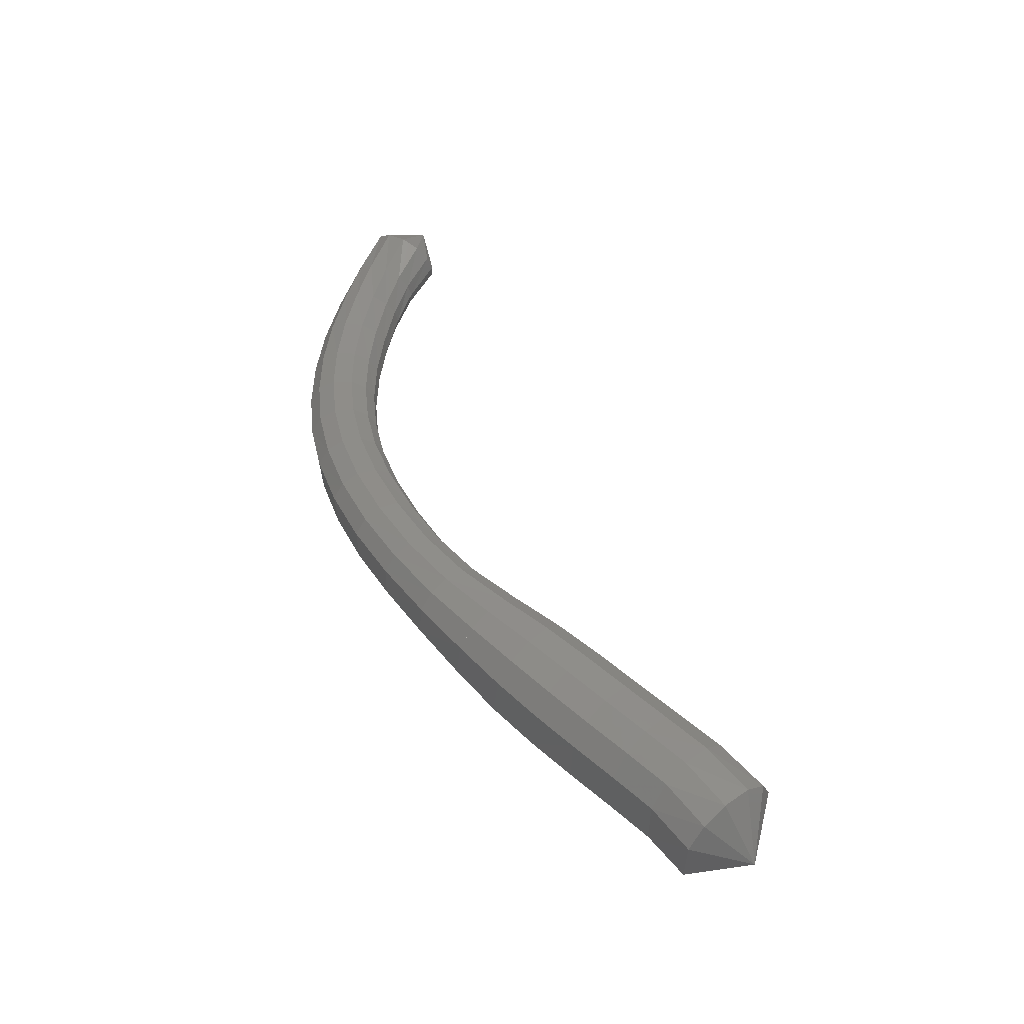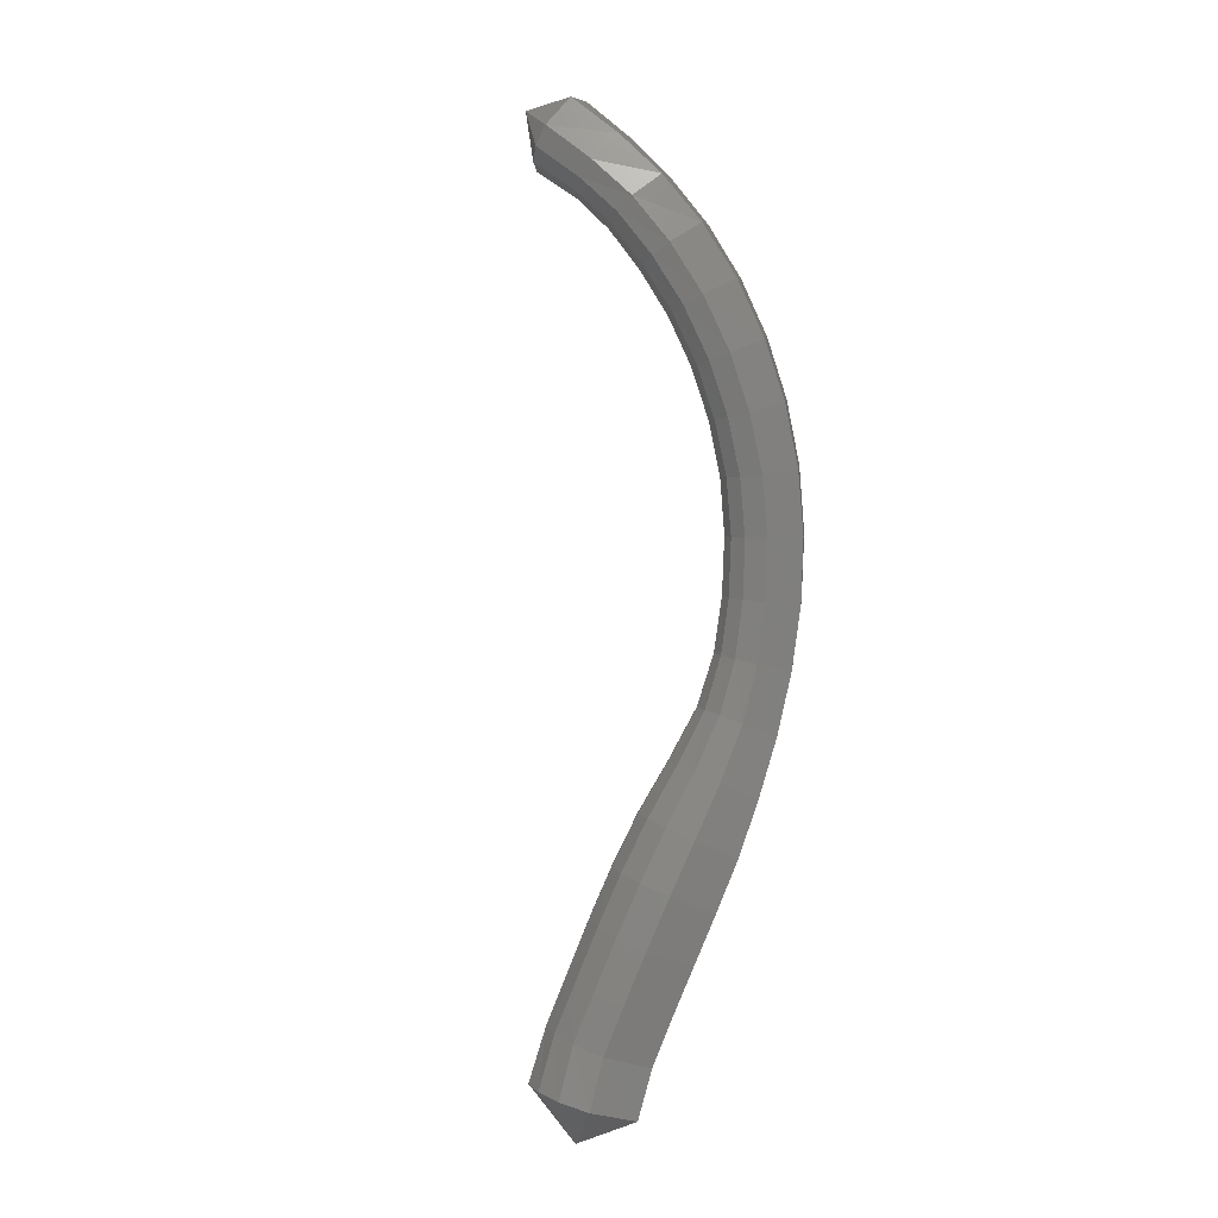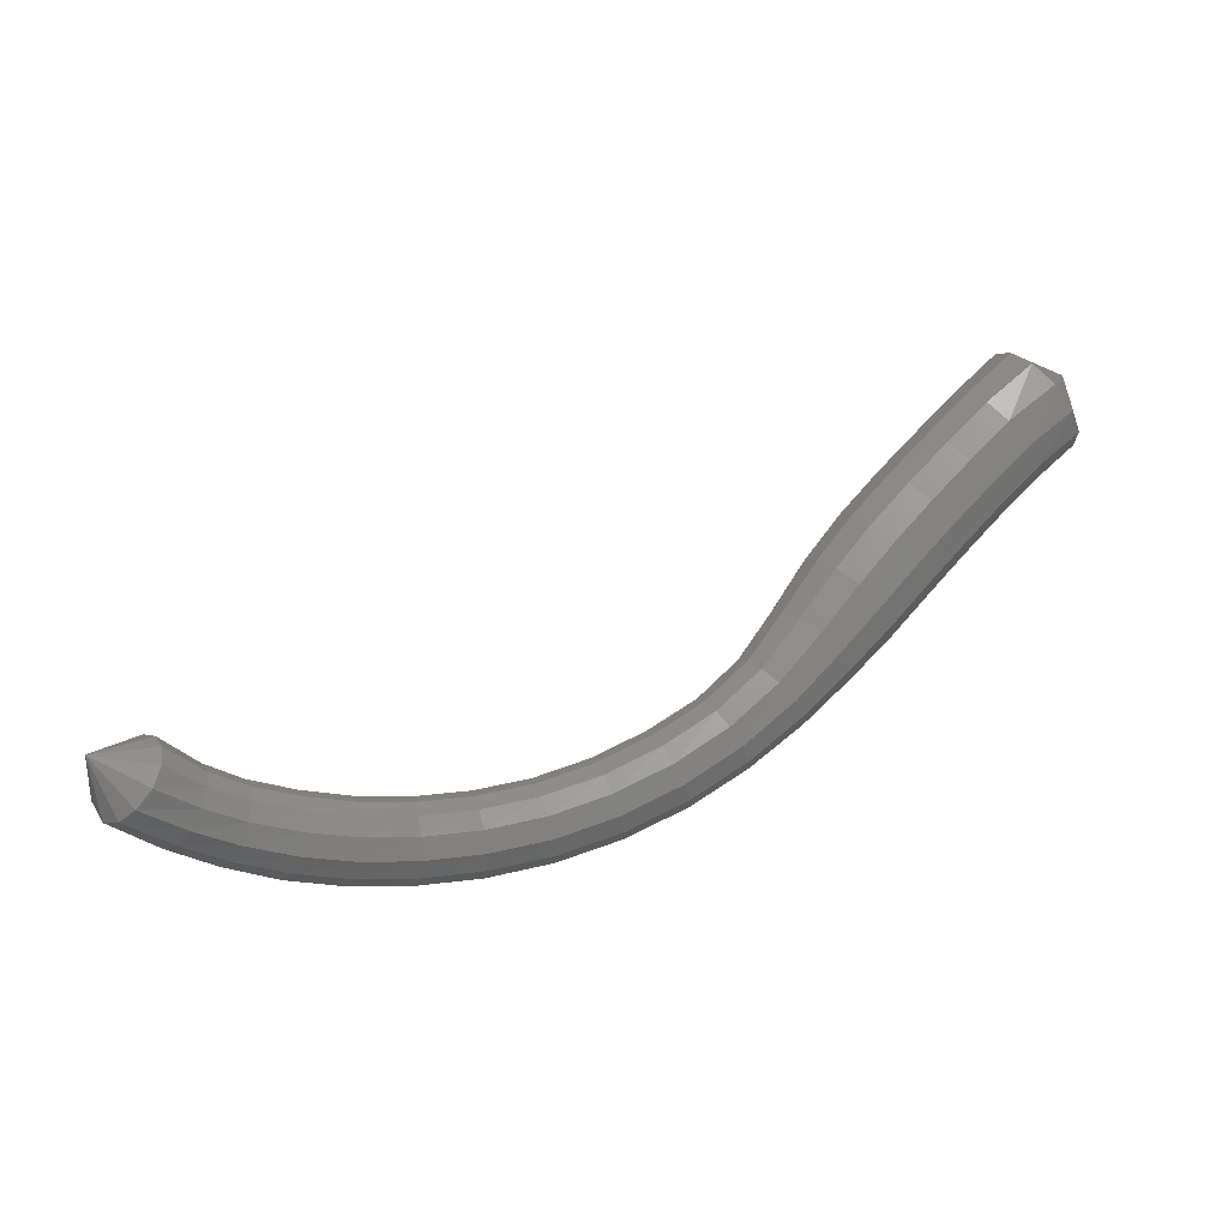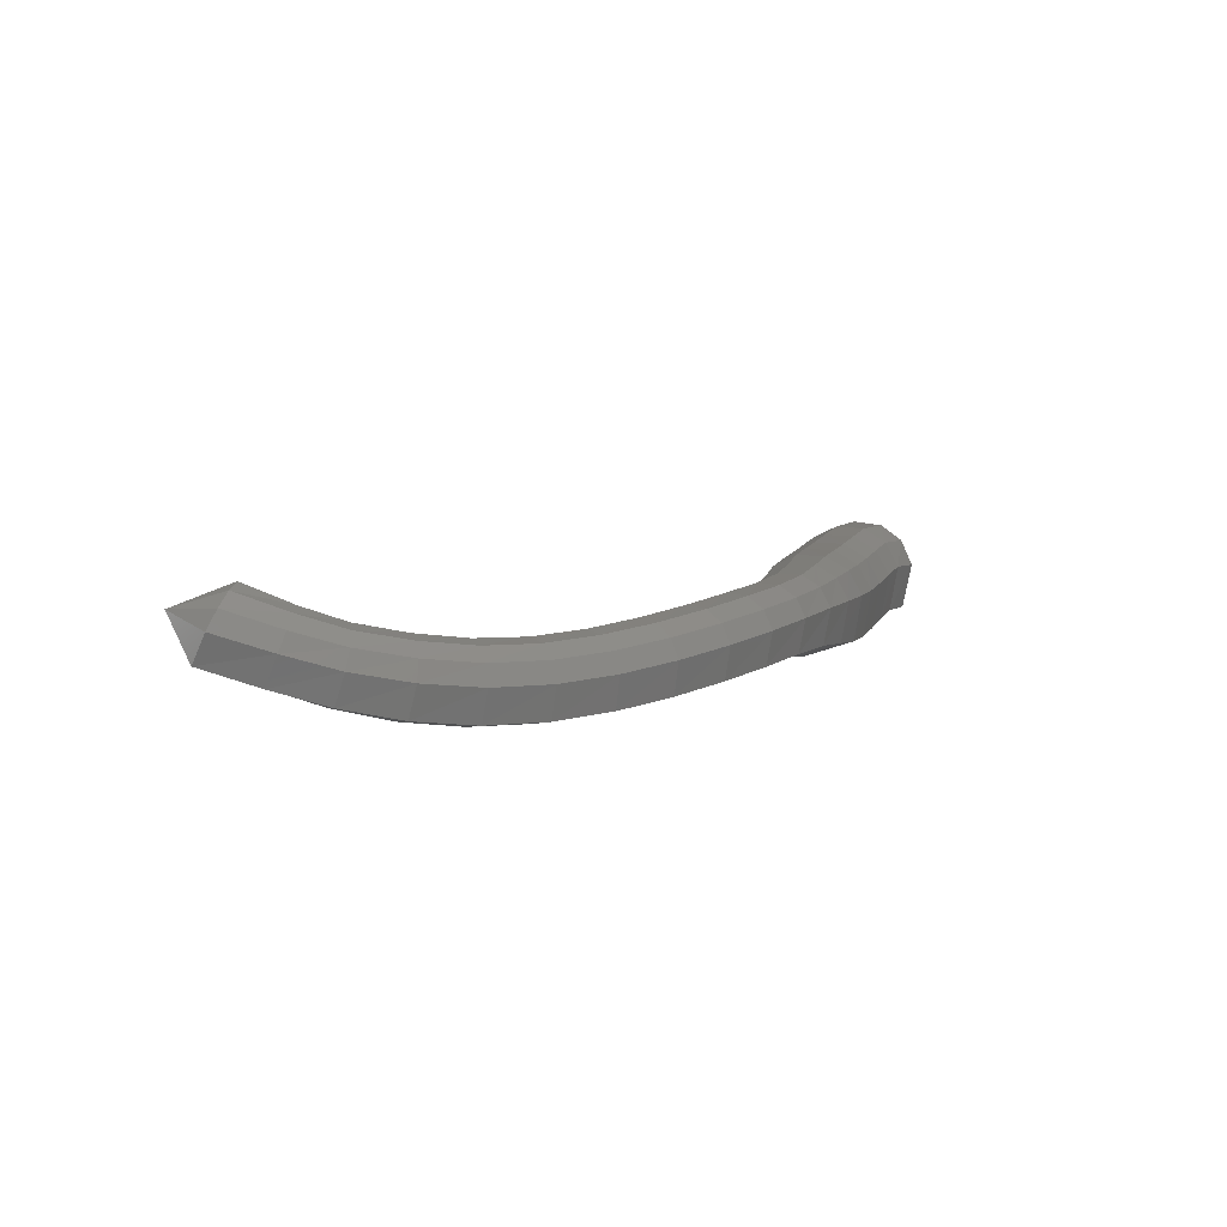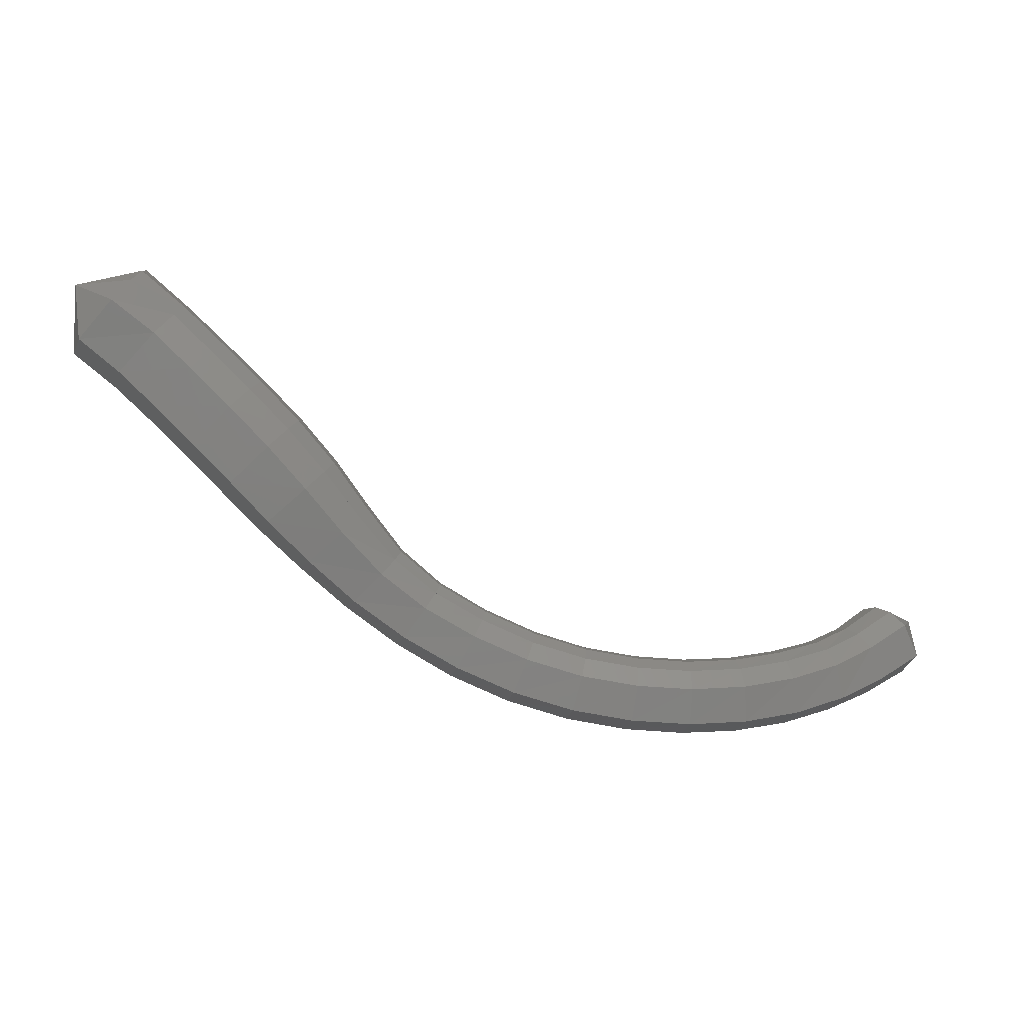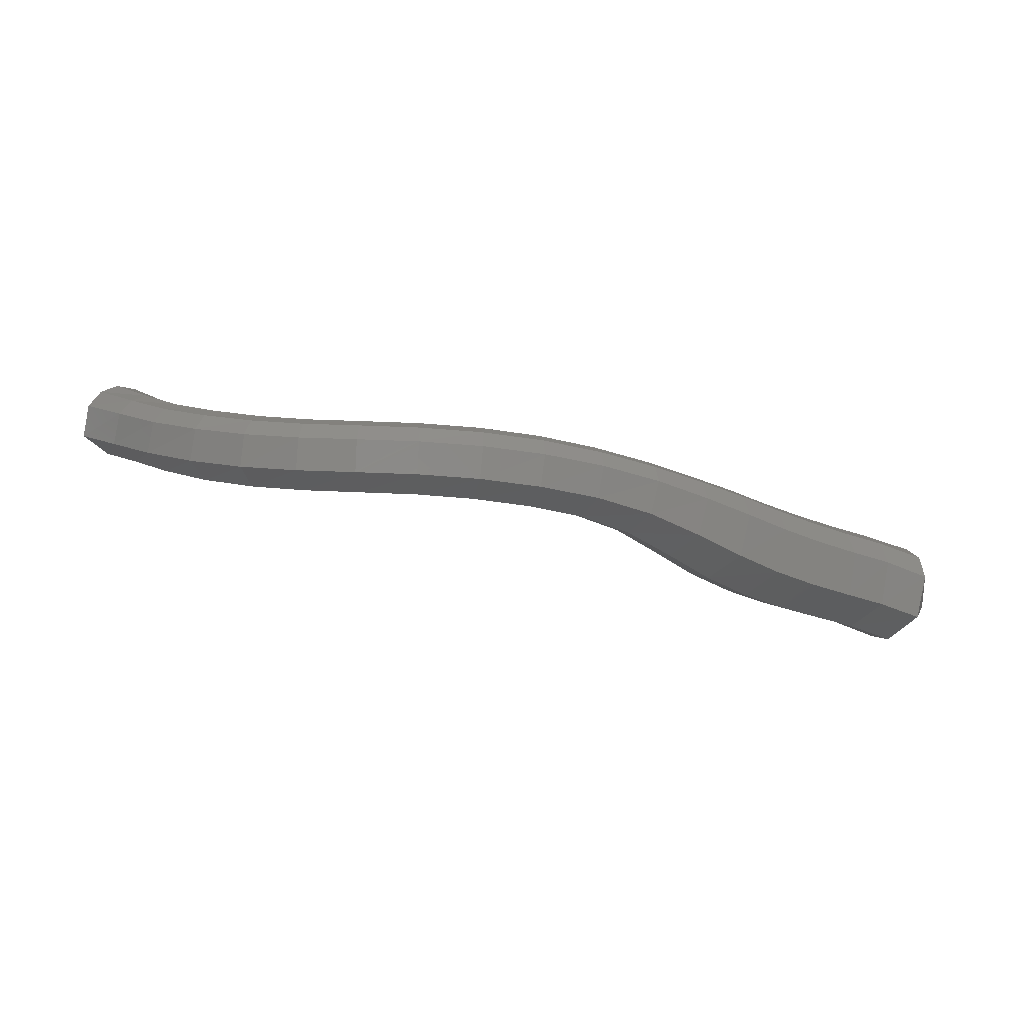
<metadata>
{"format":"stl","ext":"stl","renderer":"f3d","projection":"perspective","resolution":1024,"background":"white","views":[{"elev":36.6,"azim":-93.4,"up":"+Y"},{"elev":-78.3,"azim":110.5,"up":"+Y"},{"elev":7.5,"azim":167.6,"up":"+Z"},{"elev":18.9,"azim":150.0,"up":"+Y"},{"elev":-15.4,"azim":-5.4,"up":"+Z"},{"elev":-11.3,"azim":-170.8,"up":"+Y"}]}
</metadata>
<code>
# stl→obj: 211 verts, 440 faces
v 74.79 69.65 246.5
v 74.9 69.42 245.8
v 74.78 69.93 245.8
v 75.35 69.55 245.5
v 75.25 70.08 245.5
v 75.75 69.61 245.1
v 75.67 70.14 245.1
v 76.19 69.69 244.7
v 76.09 70.22 244.7
v 76.62 69.79 244.3
v 76.51 70.32 244.3
v 77.05 69.94 243.9
v 76.93 70.44 243.9
v 77.51 70.13 243.5
v 77.4 70.57 243.5
v 78.04 70.32 243.1
v 77.94 70.71 243.1
v 78.61 70.45 242.7
v 78.54 70.82 242.7
v 79.23 70.53 242.4
v 79.18 70.9 242.4
v 79.88 70.59 242.1
v 79.84 70.96 242.1
v 80.57 70.63 241.9
v 80.54 71 241.9
v 81.26 70.65 241.8
v 81.24 71.02 241.8
v 81.94 70.69 241.8
v 81.91 71.06 241.8
v 82.62 70.77 241.8
v 82.57 71.14 241.8
v 83.26 70.89 242
v 83.19 71.26 241.9
v 83.86 71.06 242.2
v 83.78 71.41 242.1
v 84.39 71.25 242.5
v 84.29 71.59 242.4
v 84.92 71.45 242.8
v 84.82 71.79 242.7
v 84.96 71.83 243.3
v 74.84 70.21 246
v 75.34 70.35 245.6
v 75.76 70.42 245.3
v 76.18 70.49 244.9
v 76.59 70.59 244.5
v 77 70.69 244.1
v 77.47 70.8 243.7
v 78 70.91 243.2
v 78.58 71.01 242.8
v 79.21 71.1 242.5
v 79.87 71.15 242.2
v 80.56 71.19 242
v 81.24 71.21 241.9
v 81.9 71.25 241.9
v 82.52 71.33 241.9
v 83.12 71.44 242
v 83.69 71.59 242.2
v 84.18 71.77 242.4
v 84.68 71.97 242.7
v 74.98 70.36 246.2
v 75.5 70.49 245.9
v 75.93 70.56 245.5
v 76.36 70.64 245.1
v 76.77 70.73 244.7
v 77.17 70.83 244.3
v 77.62 70.92 243.9
v 78.12 71.02 243.4
v 78.68 71.11 243
v 79.29 71.19 242.7
v 79.93 71.25 242.4
v 80.6 71.29 242.2
v 81.26 71.31 242.1
v 81.89 71.35 242.1
v 82.49 71.42 242.1
v 83.06 71.54 242.2
v 83.59 71.68 242.4
v 84.05 71.86 242.6
v 84.53 72.07 242.8
v 75.18 70.37 246.5
v 75.72 70.48 246.1
v 76.16 70.55 245.7
v 76.59 70.63 245.3
v 77 70.72 244.9
v 77.4 70.82 244.5
v 77.82 70.91 244.1
v 78.28 71.01 243.6
v 78.81 71.11 243.2
v 79.39 71.19 242.9
v 80.01 71.24 242.6
v 80.65 71.28 242.4
v 81.29 71.3 242.3
v 81.89 71.34 242.3
v 82.46 71.42 242.3
v 83 71.53 242.4
v 83.51 71.67 242.6
v 83.94 71.85 242.8
v 84.38 72.08 243
v 75.38 70.22 246.7
v 75.91 70.33 246.3
v 76.35 70.4 245.9
v 76.78 70.47 245.5
v 77.2 70.57 245.1
v 77.61 70.67 244.7
v 78.01 70.78 244.2
v 78.43 70.9 243.7
v 78.92 71 243.3
v 79.48 71.08 243
v 80.08 71.14 242.8
v 80.7 71.17 242.6
v 81.31 71.2 242.5
v 81.9 71.24 242.5
v 82.45 71.31 242.5
v 82.98 71.43 242.6
v 83.48 71.57 242.8
v 83.88 71.75 242.9
v 84.29 71.98 243.2
v 75.52 69.98 246.8
v 76.02 70.11 246.4
v 76.47 70.17 246
v 76.91 70.25 245.6
v 77.33 70.35 245.2
v 77.74 70.47 244.7
v 78.13 70.6 244.3
v 78.53 70.73 243.8
v 79 70.84 243.4
v 79.54 70.93 243.1
v 80.13 70.98 242.9
v 80.73 71.02 242.7
v 81.33 71.04 242.6
v 81.91 71.08 242.6
v 82.46 71.16 242.6
v 82.99 71.28 242.7
v 83.48 71.43 242.9
v 83.88 71.61 243.1
v 84.28 71.82 243.3
v 75.57 69.71 246.8
v 76.07 69.86 246.4
v 76.51 69.93 246
v 76.95 70.01 245.6
v 77.38 70.11 245.2
v 77.79 70.24 244.7
v 78.18 70.4 244.2
v 78.58 70.55 243.8
v 79.03 70.67 243.4
v 79.57 70.76 243.1
v 80.15 70.81 242.9
v 80.74 70.85 242.7
v 81.34 70.87 242.6
v 81.92 70.92 242.6
v 82.48 70.99 242.6
v 83.02 71.11 242.8
v 83.52 71.27 242.9
v 83.92 71.46 243.1
v 84.33 71.64 243.4
v 75.55 69.46 246.7
v 76.04 69.62 246.3
v 76.47 69.69 245.9
v 76.92 69.77 245.5
v 77.35 69.87 245.1
v 77.77 70.01 244.6
v 78.16 70.19 244.1
v 78.56 70.37 243.7
v 79.02 70.5 243.3
v 79.56 70.59 243.1
v 80.14 70.64 242.8
v 80.74 70.68 242.6
v 81.34 70.71 242.6
v 81.94 70.75 242.5
v 82.52 70.82 242.6
v 83.07 70.95 242.7
v 83.59 71.11 242.9
v 84 71.3 243.1
v 84.44 71.48 243.4
v 75.45 69.27 246.5
v 75.93 69.42 246.1
v 76.35 69.49 245.8
v 76.8 69.57 245.3
v 77.24 69.68 244.9
v 77.67 69.83 244.5
v 78.07 70.03 244
v 78.49 70.23 243.6
v 78.96 70.37 243.2
v 79.51 70.45 242.9
v 80.1 70.5 242.7
v 80.71 70.54 242.5
v 81.33 70.57 242.4
v 81.95 70.61 242.4
v 82.55 70.69 242.5
v 83.13 70.81 242.6
v 83.67 70.98 242.8
v 84.11 71.17 243
v 84.58 71.35 243.3
v 75.26 69.19 246.2
v 75.73 69.33 245.9
v 76.14 69.4 245.5
v 76.59 69.48 245.1
v 77.03 69.58 244.7
v 77.46 69.73 244.2
v 77.88 69.95 243.8
v 78.34 70.16 243.4
v 78.85 70.3 243
v 79.41 70.38 242.7
v 80.03 70.44 242.5
v 80.66 70.47 242.3
v 81.31 70.5 242.2
v 81.95 70.54 242.2
v 82.59 70.62 242.2
v 83.2 70.75 242.4
v 83.77 70.92 242.6
v 84.25 71.11 242.8
v 84.74 71.3 243.1
f 1 1 2
f 2 1 3
f 2 3 4
f 4 3 5
f 4 5 6
f 6 5 7
f 6 7 8
f 8 7 9
f 8 9 10
f 10 9 11
f 10 11 12
f 12 11 13
f 12 13 14
f 14 13 15
f 14 15 16
f 16 15 17
f 16 17 18
f 18 17 19
f 18 19 20
f 20 19 21
f 20 21 22
f 22 21 23
f 22 23 24
f 24 23 25
f 24 25 26
f 26 25 27
f 26 27 28
f 28 27 29
f 28 29 30
f 30 29 31
f 30 31 32
f 32 31 33
f 32 33 34
f 34 33 35
f 34 35 36
f 36 35 37
f 36 37 38
f 38 37 39
f 38 39 40
f 40 39 40
f 1 1 3
f 3 1 41
f 3 41 5
f 5 41 42
f 5 42 7
f 7 42 43
f 7 43 9
f 9 43 44
f 9 44 11
f 11 44 45
f 11 45 13
f 13 45 46
f 13 46 15
f 15 46 47
f 15 47 17
f 17 47 48
f 17 48 19
f 19 48 49
f 19 49 21
f 21 49 50
f 21 50 23
f 23 50 51
f 23 51 25
f 25 51 52
f 25 52 27
f 27 52 53
f 27 53 29
f 29 53 54
f 29 54 31
f 31 54 55
f 31 55 33
f 33 55 56
f 33 56 35
f 35 56 57
f 35 57 37
f 37 57 58
f 37 58 39
f 39 58 59
f 39 59 40
f 40 59 40
f 1 1 41
f 41 1 60
f 41 60 42
f 42 60 61
f 42 61 43
f 43 61 62
f 43 62 44
f 44 62 63
f 44 63 45
f 45 63 64
f 45 64 46
f 46 64 65
f 46 65 47
f 47 65 66
f 47 66 48
f 48 66 67
f 48 67 49
f 49 67 68
f 49 68 50
f 50 68 69
f 50 69 51
f 51 69 70
f 51 70 52
f 52 70 71
f 52 71 53
f 53 71 72
f 53 72 54
f 54 72 73
f 54 73 55
f 55 73 74
f 55 74 56
f 56 74 75
f 56 75 57
f 57 75 76
f 57 76 58
f 58 76 77
f 58 77 59
f 59 77 78
f 59 78 40
f 40 78 40
f 1 1 60
f 60 1 79
f 60 79 61
f 61 79 80
f 61 80 62
f 62 80 81
f 62 81 63
f 63 81 82
f 63 82 64
f 64 82 83
f 64 83 65
f 65 83 84
f 65 84 66
f 66 84 85
f 66 85 67
f 67 85 86
f 67 86 68
f 68 86 87
f 68 87 69
f 69 87 88
f 69 88 70
f 70 88 89
f 70 89 71
f 71 89 90
f 71 90 72
f 72 90 91
f 72 91 73
f 73 91 92
f 73 92 74
f 74 92 93
f 74 93 75
f 75 93 94
f 75 94 76
f 76 94 95
f 76 95 77
f 77 95 96
f 77 96 78
f 78 96 97
f 78 97 40
f 40 97 40
f 1 1 79
f 79 1 98
f 79 98 80
f 80 98 99
f 80 99 81
f 81 99 100
f 81 100 82
f 82 100 101
f 82 101 83
f 83 101 102
f 83 102 84
f 84 102 103
f 84 103 85
f 85 103 104
f 85 104 86
f 86 104 105
f 86 105 87
f 87 105 106
f 87 106 88
f 88 106 107
f 88 107 89
f 89 107 108
f 89 108 90
f 90 108 109
f 90 109 91
f 91 109 110
f 91 110 92
f 92 110 111
f 92 111 93
f 93 111 112
f 93 112 94
f 94 112 113
f 94 113 95
f 95 113 114
f 95 114 96
f 96 114 115
f 96 115 97
f 97 115 116
f 97 116 40
f 40 116 40
f 1 1 98
f 98 1 117
f 98 117 99
f 99 117 118
f 99 118 100
f 100 118 119
f 100 119 101
f 101 119 120
f 101 120 102
f 102 120 121
f 102 121 103
f 103 121 122
f 103 122 104
f 104 122 123
f 104 123 105
f 105 123 124
f 105 124 106
f 106 124 125
f 106 125 107
f 107 125 126
f 107 126 108
f 108 126 127
f 108 127 109
f 109 127 128
f 109 128 110
f 110 128 129
f 110 129 111
f 111 129 130
f 111 130 112
f 112 130 131
f 112 131 113
f 113 131 132
f 113 132 114
f 114 132 133
f 114 133 115
f 115 133 134
f 115 134 116
f 116 134 135
f 116 135 40
f 40 135 40
f 1 1 117
f 117 1 136
f 117 136 118
f 118 136 137
f 118 137 119
f 119 137 138
f 119 138 120
f 120 138 139
f 120 139 121
f 121 139 140
f 121 140 122
f 122 140 141
f 122 141 123
f 123 141 142
f 123 142 124
f 124 142 143
f 124 143 125
f 125 143 144
f 125 144 126
f 126 144 145
f 126 145 127
f 127 145 146
f 127 146 128
f 128 146 147
f 128 147 129
f 129 147 148
f 129 148 130
f 130 148 149
f 130 149 131
f 131 149 150
f 131 150 132
f 132 150 151
f 132 151 133
f 133 151 152
f 133 152 134
f 134 152 153
f 134 153 135
f 135 153 154
f 135 154 40
f 40 154 40
f 1 1 136
f 136 1 155
f 136 155 137
f 137 155 156
f 137 156 138
f 138 156 157
f 138 157 139
f 139 157 158
f 139 158 140
f 140 158 159
f 140 159 141
f 141 159 160
f 141 160 142
f 142 160 161
f 142 161 143
f 143 161 162
f 143 162 144
f 144 162 163
f 144 163 145
f 145 163 164
f 145 164 146
f 146 164 165
f 146 165 147
f 147 165 166
f 147 166 148
f 148 166 167
f 148 167 149
f 149 167 168
f 149 168 150
f 150 168 169
f 150 169 151
f 151 169 170
f 151 170 152
f 152 170 171
f 152 171 153
f 153 171 172
f 153 172 154
f 154 172 173
f 154 173 40
f 40 173 40
f 1 1 155
f 155 1 174
f 155 174 156
f 156 174 175
f 156 175 157
f 157 175 176
f 157 176 158
f 158 176 177
f 158 177 159
f 159 177 178
f 159 178 160
f 160 178 179
f 160 179 161
f 161 179 180
f 161 180 162
f 162 180 181
f 162 181 163
f 163 181 182
f 163 182 164
f 164 182 183
f 164 183 165
f 165 183 184
f 165 184 166
f 166 184 185
f 166 185 167
f 167 185 186
f 167 186 168
f 168 186 187
f 168 187 169
f 169 187 188
f 169 188 170
f 170 188 189
f 170 189 171
f 171 189 190
f 171 190 172
f 172 190 191
f 172 191 173
f 173 191 192
f 173 192 40
f 40 192 40
f 1 1 174
f 174 1 193
f 174 193 175
f 175 193 194
f 175 194 176
f 176 194 195
f 176 195 177
f 177 195 196
f 177 196 178
f 178 196 197
f 178 197 179
f 179 197 198
f 179 198 180
f 180 198 199
f 180 199 181
f 181 199 200
f 181 200 182
f 182 200 201
f 182 201 183
f 183 201 202
f 183 202 184
f 184 202 203
f 184 203 185
f 185 203 204
f 185 204 186
f 186 204 205
f 186 205 187
f 187 205 206
f 187 206 188
f 188 206 207
f 188 207 189
f 189 207 208
f 189 208 190
f 190 208 209
f 190 209 191
f 191 209 210
f 191 210 192
f 192 210 211
f 192 211 40
f 40 211 40
f 1 1 193
f 193 1 2
f 193 2 194
f 194 2 4
f 194 4 195
f 195 4 6
f 195 6 196
f 196 6 8
f 196 8 197
f 197 8 10
f 197 10 198
f 198 10 12
f 198 12 199
f 199 12 14
f 199 14 200
f 200 14 16
f 200 16 201
f 201 16 18
f 201 18 202
f 202 18 20
f 202 20 203
f 203 20 22
f 203 22 204
f 204 22 24
f 204 24 205
f 205 24 26
f 205 26 206
f 206 26 28
f 206 28 207
f 207 28 30
f 207 30 208
f 208 30 32
f 208 32 209
f 209 32 34
f 209 34 210
f 210 34 36
f 210 36 211
f 211 36 38
f 211 38 40
f 40 38 40

</code>
